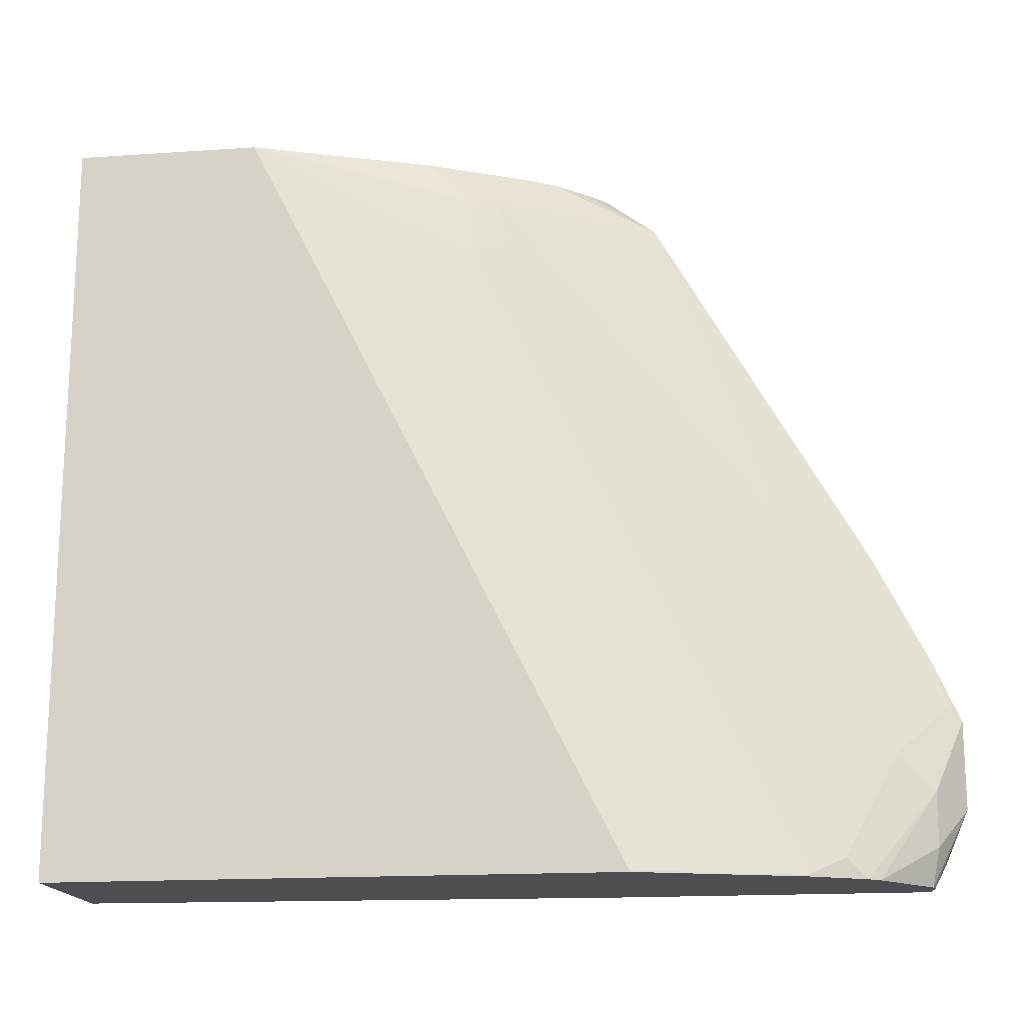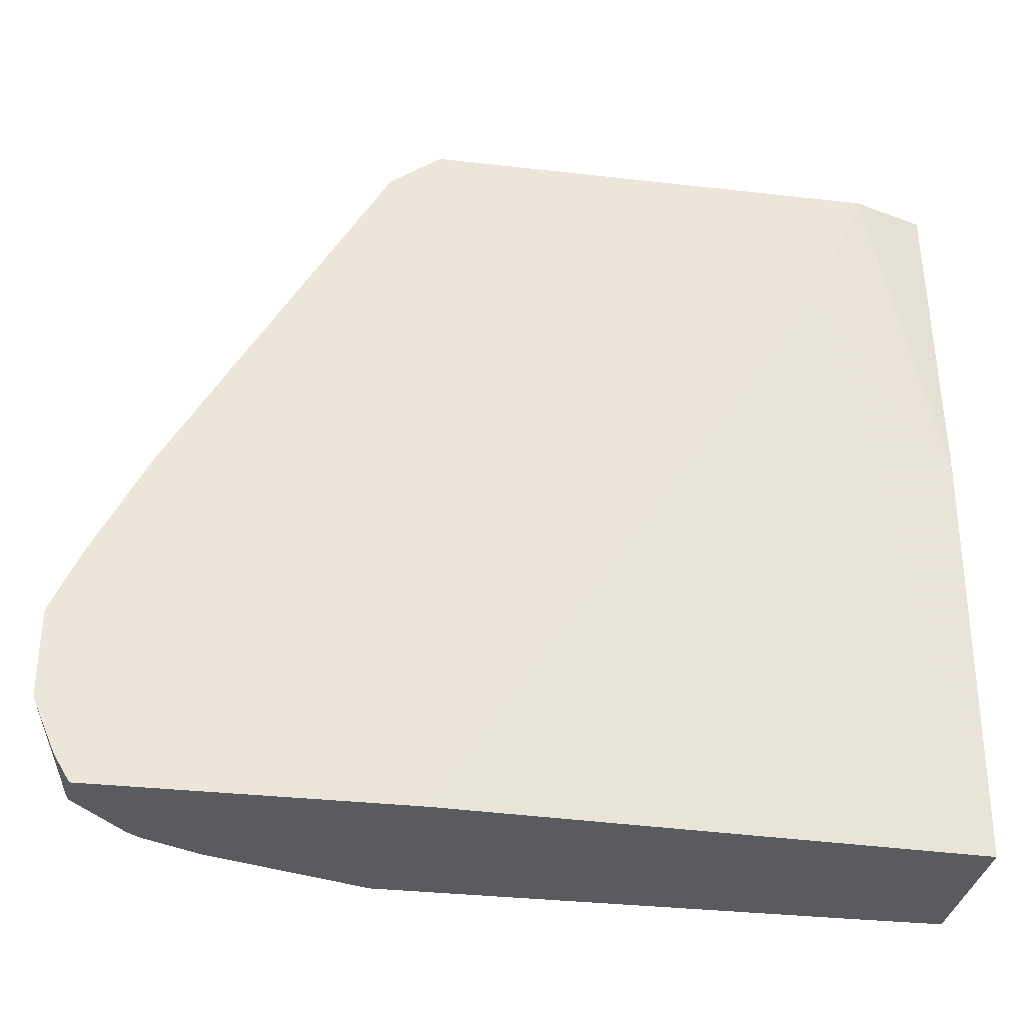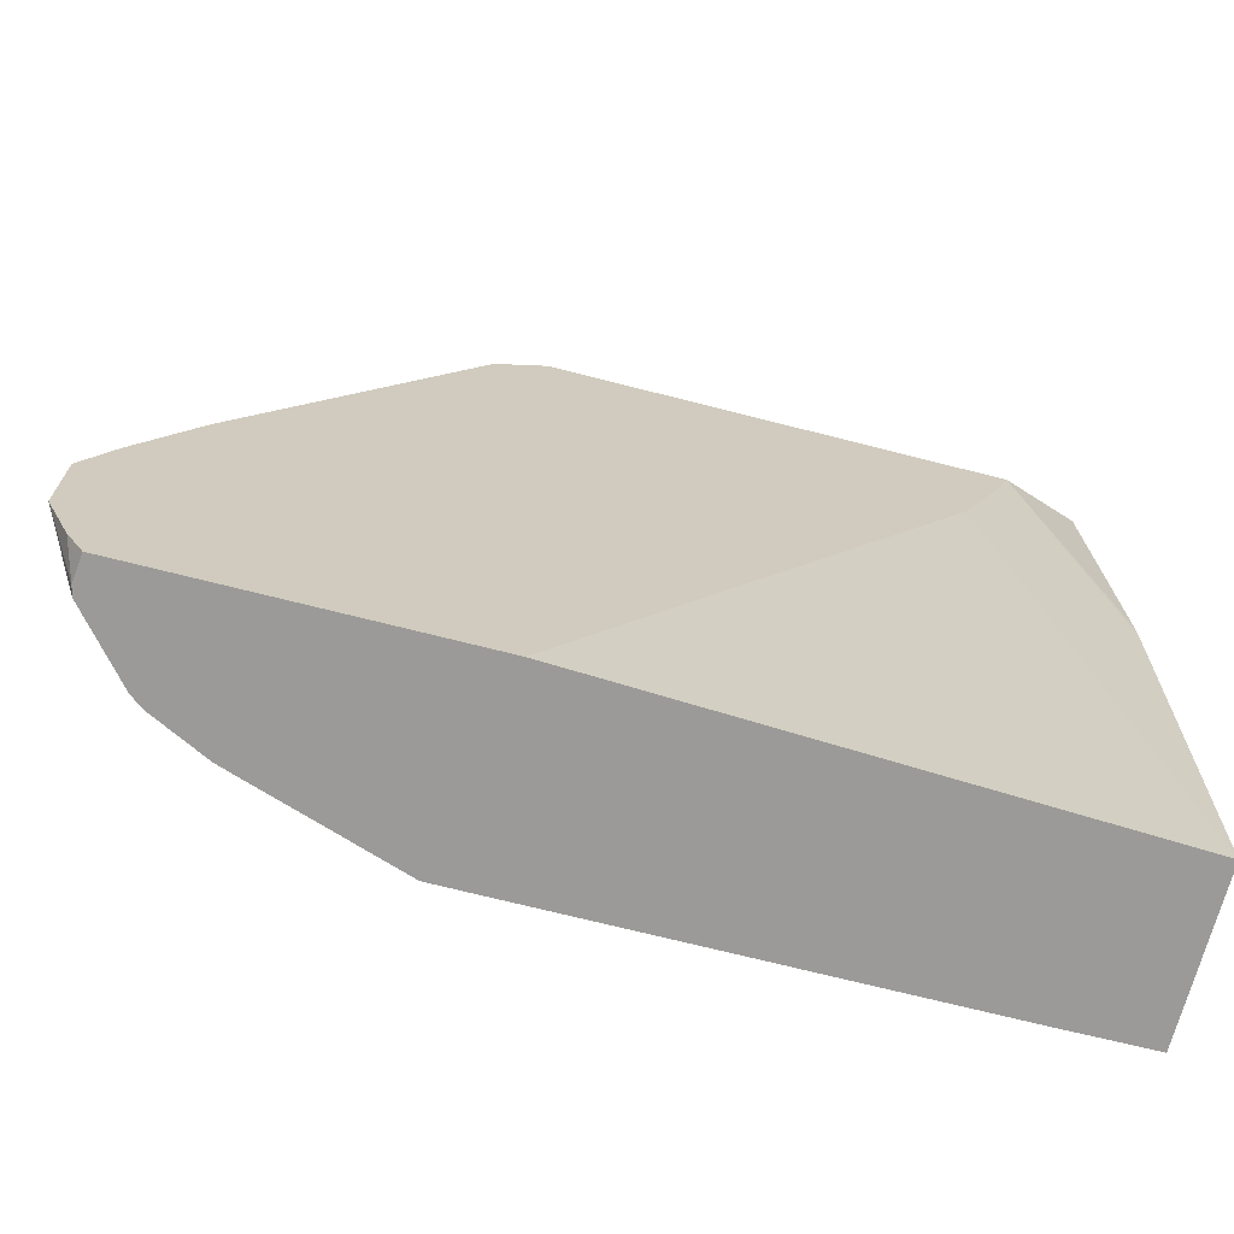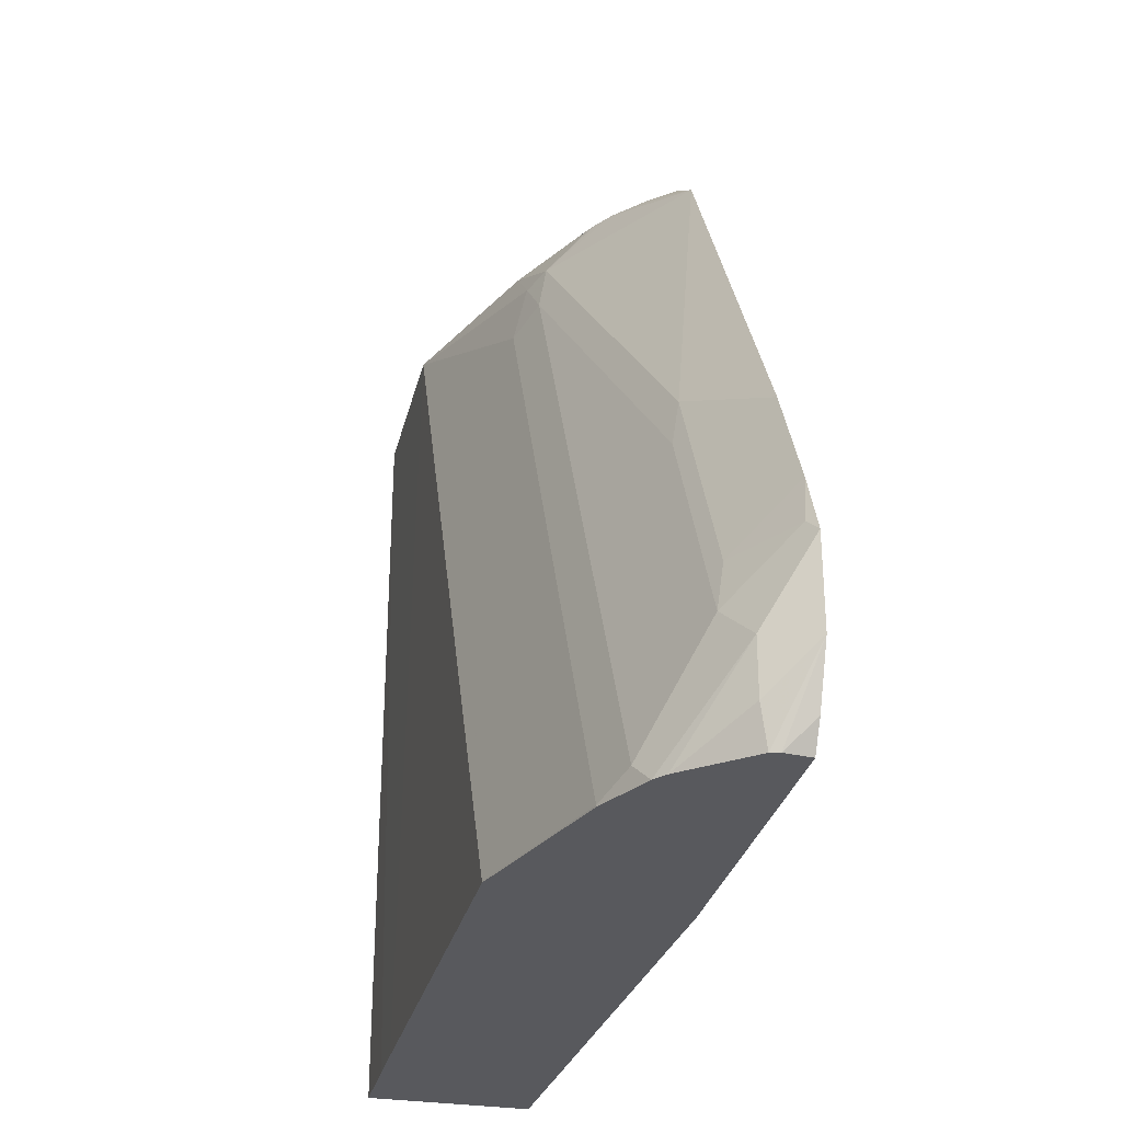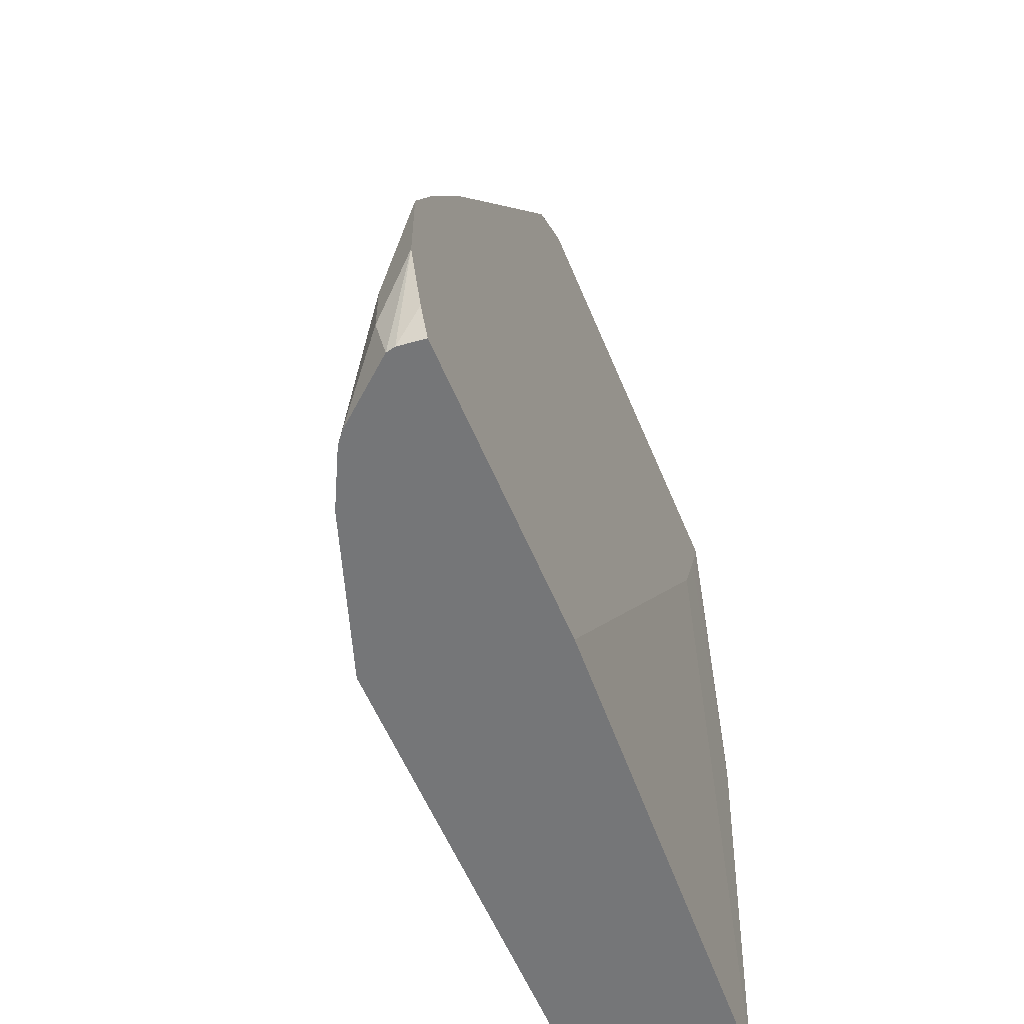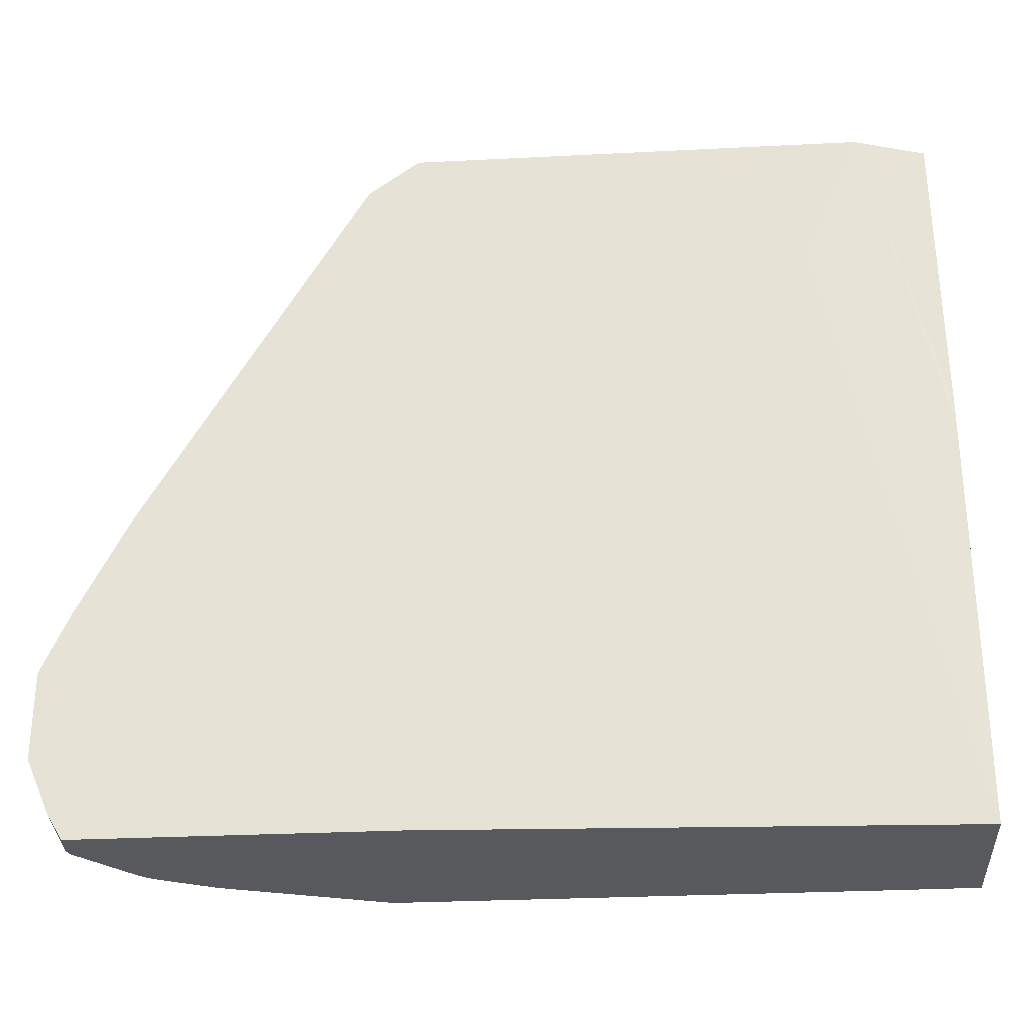
<metadata>
{"format":"obj","ext":"obj","renderer":"f3d","projection":"perspective","resolution":1024,"background":"white","views":[{"elev":-16.8,"azim":97.9,"up":"+Z"},{"elev":-32.8,"azim":-99.0,"up":"+Z"},{"elev":-69.3,"azim":-104.4,"up":"+Z"},{"elev":-30.1,"azim":166.9,"up":"+Z"},{"elev":-56.8,"azim":-157.8,"up":"+Z"},{"elev":-29.7,"azim":-85.7,"up":"+Z"}]}
</metadata>
<code>
v 0.2431 -0.02865 0.05966
v 0.2389 -0.02865 -0.06081
v 0.3039 -0.02865 0.05966
v 0.2339 -0.0006745 0.05966
v 0.2389 -0.02865 -0.06848
v 0.3039 -0.02865 -0.2235
v 0.3041 0.0005884 -0.2235
v 0.3039 0.04055 0.05966
v 0.2339 0.0001674 0.0573
v 0.2339 0.1713 0.05966
v 0.2431 -0.02865 -0.2235
v 0.2339 0.003373 0.04849
v 0.2339 0.008393 0.03677
v 0.2339 0.02167 0.006699
v 0.3041 0.02028 -0.2235
v 0.3039 0.1824 -0.2229
v 0.2837 0.1216 0.02025
v 0.2786 0.1216 0.04303
v 0.2786 0.105 0.05966
v 0.2428 0.1634 0.05966
v 0.2339 0.1907 0.04514
v 0.2339 0.1705 -0.2235
v 0.3039 0.1824 -0.2235
v 0.3038 0.183 -0.2235
v 0.2837 0.2431 -0.2229
v 0.2837 0.1824 -0.1013
v 0.2769 0.1351 0.02701
v 0.2735 0.1317 0.04558
v 0.2598 0.1418 0.05966
v 0.2533 0.1519 0.05966
v 0.2533 0.233 -0.07599
v 0.2339 0.2718 -0.09667
v 0.2339 0.2873 -0.2235
v 0.2837 0.2431 -0.2235
v 0.2769 0.2566 -0.2161
v 0.2566 0.2566 -0.1351
v 0.2566 0.2364 -0.09453
v 0.258 0.1449 0.05966
v 0.2533 0.2735 -0.157
v 0.2339 0.292 -0.1372
v 0.2339 0.2933 -0.2136
v 0.2437 0.2884 -0.2235
v 0.2769 0.2566 -0.2235
v 0.2732 0.264 -0.2235
v 0.2499 0.2904 -0.1891
v 0.2566 0.2769 -0.1756
v 0.2364 0.2972 -0.1553
v 0.2339 0.3022 -0.1603
v 0.2339 0.3022 -0.1934
v 0.2471 0.2876 -0.2235
v 0.2697 0.2684 -0.2235
v 0.2499 0.2904 -0.2093
f 27 36 37
f 24 34 25
f 25 34 43
f 25 43 35
f 27 35 36
f 25 27 26
f 27 37 31
f 21 28 31
f 25 35 27
f 21 30 28
f 16 26 17
f 20 30 21
f 19 28 29
f 18 28 19
f 18 27 28
f 17 27 18
f 17 26 27
f 16 25 26
f 16 24 25
f 27 31 28
f 16 23 24
f 21 31 32
f 28 30 38
f 45 49 48
f 31 37 36
f 15 23 16
f 50 52 51
f 49 52 50
f 46 48 47
f 45 51 52
f 45 48 46
f 45 52 49
f 44 51 45
f 42 49 50
f 41 49 42
f 28 38 29
f 40 47 48
f 39 46 47
f 36 46 39
f 35 46 36
f 35 45 46
f 35 44 45
f 35 43 44
f 33 41 42
f 31 40 32
f 31 39 40
f 31 36 39
f 39 47 40
f 10 20 21
f 11 14 22
f 8 17 18
f 4 40 48
f 4 32 40
f 4 21 32
f 4 10 21
f 4 9 5
f 3 15 8
f 3 7 15
f 3 6 7
f 2 4 5
f 1 4 2
f 4 48 49
f 1 10 4
f 1 30 20
f 1 38 30
f 1 29 38
f 1 19 29
f 1 3 8
f 1 6 3
f 1 11 6
f 1 5 11
f 1 2 5
f 8 18 19
f 1 20 10
f 4 49 41
f 1 8 19
f 4 33 22
f 4 41 33
f 8 16 17
f 8 15 16
f 6 15 7
f 6 24 23
f 6 34 24
f 6 43 34
f 6 44 43
f 6 51 44
f 6 50 51
f 6 42 50
f 6 23 15
f 6 22 33
f 6 33 42
f 4 14 13
f 4 12 9
f 5 9 12
f 4 13 12
f 5 12 13
f 5 13 14
f 5 14 11
f 6 11 22
f 4 22 14

</code>
